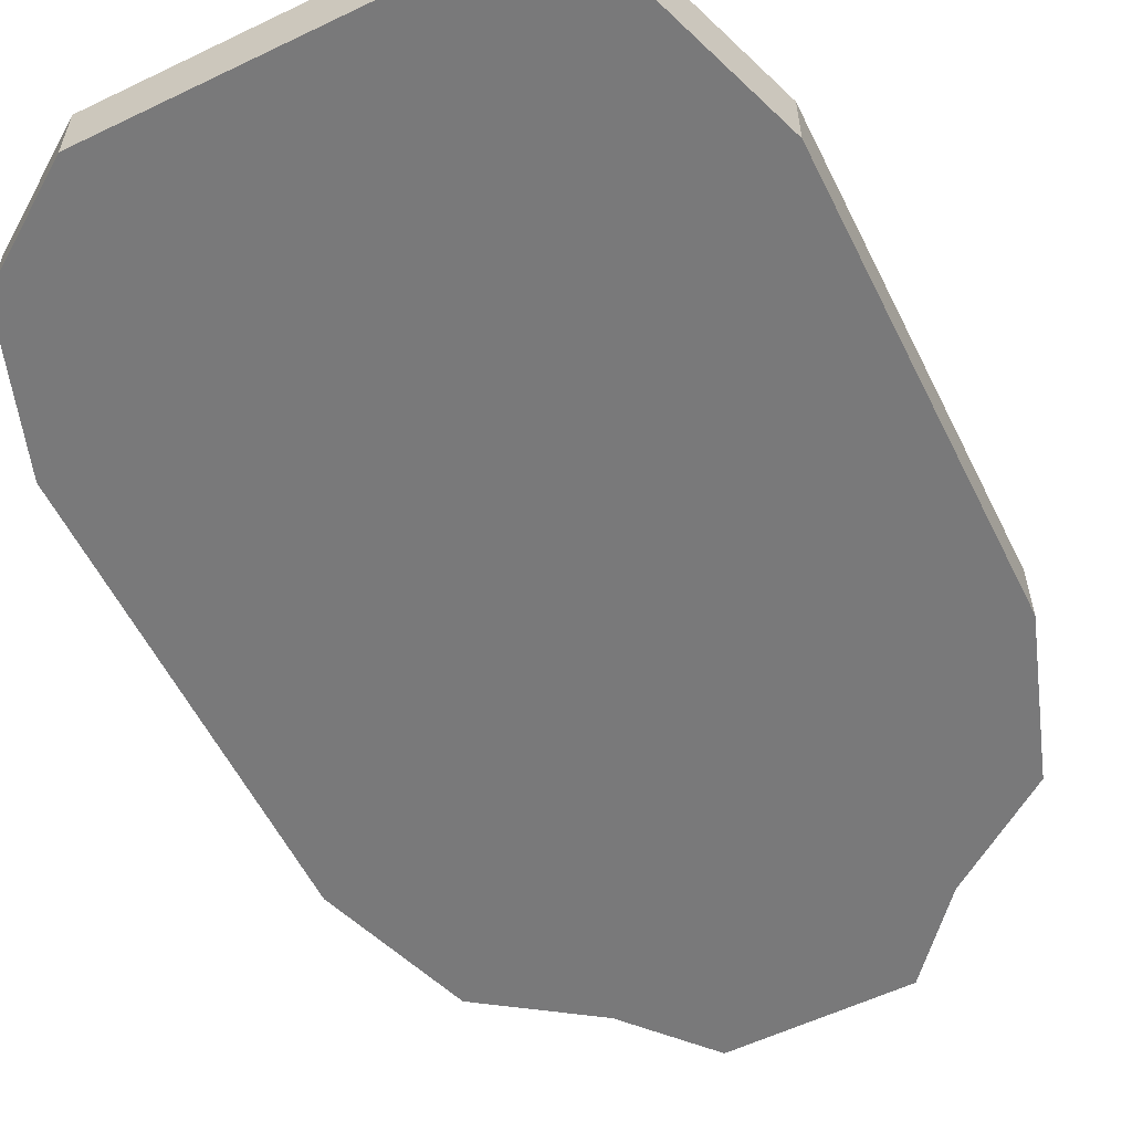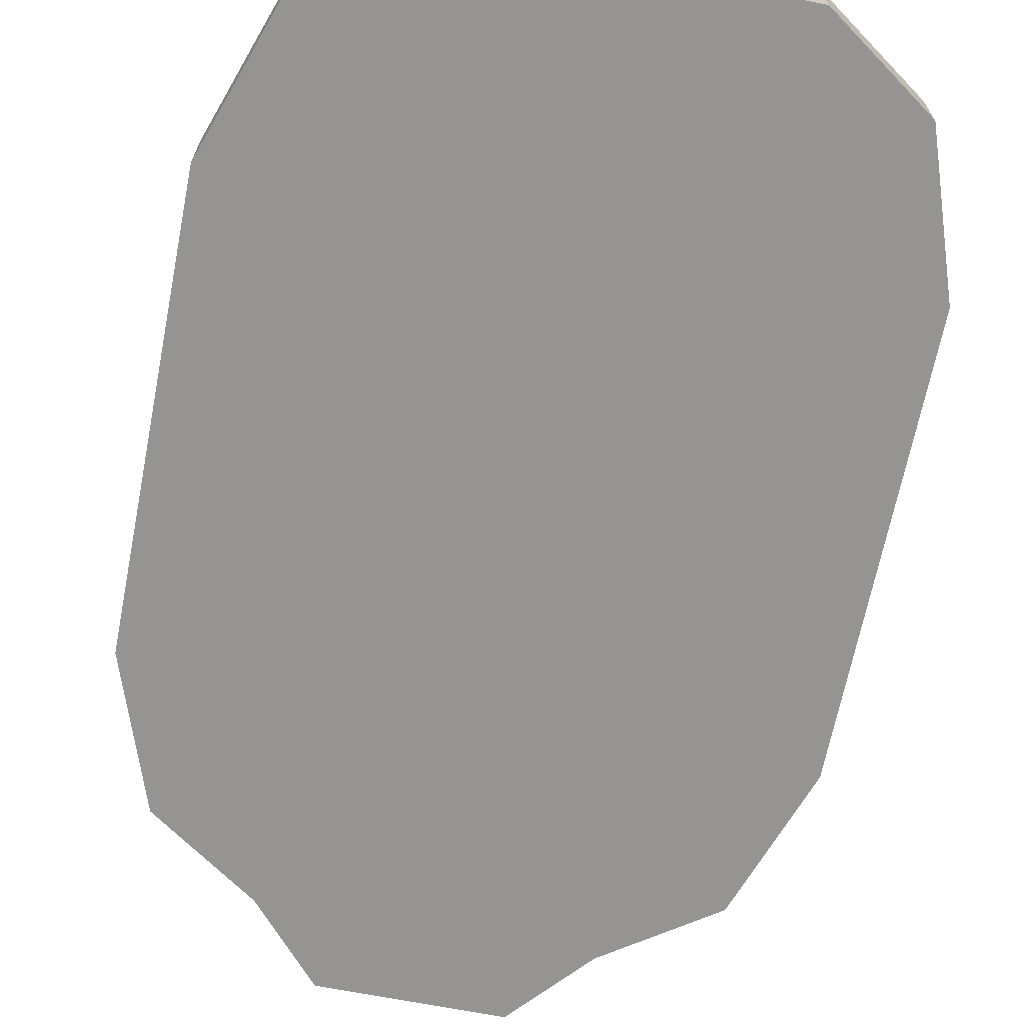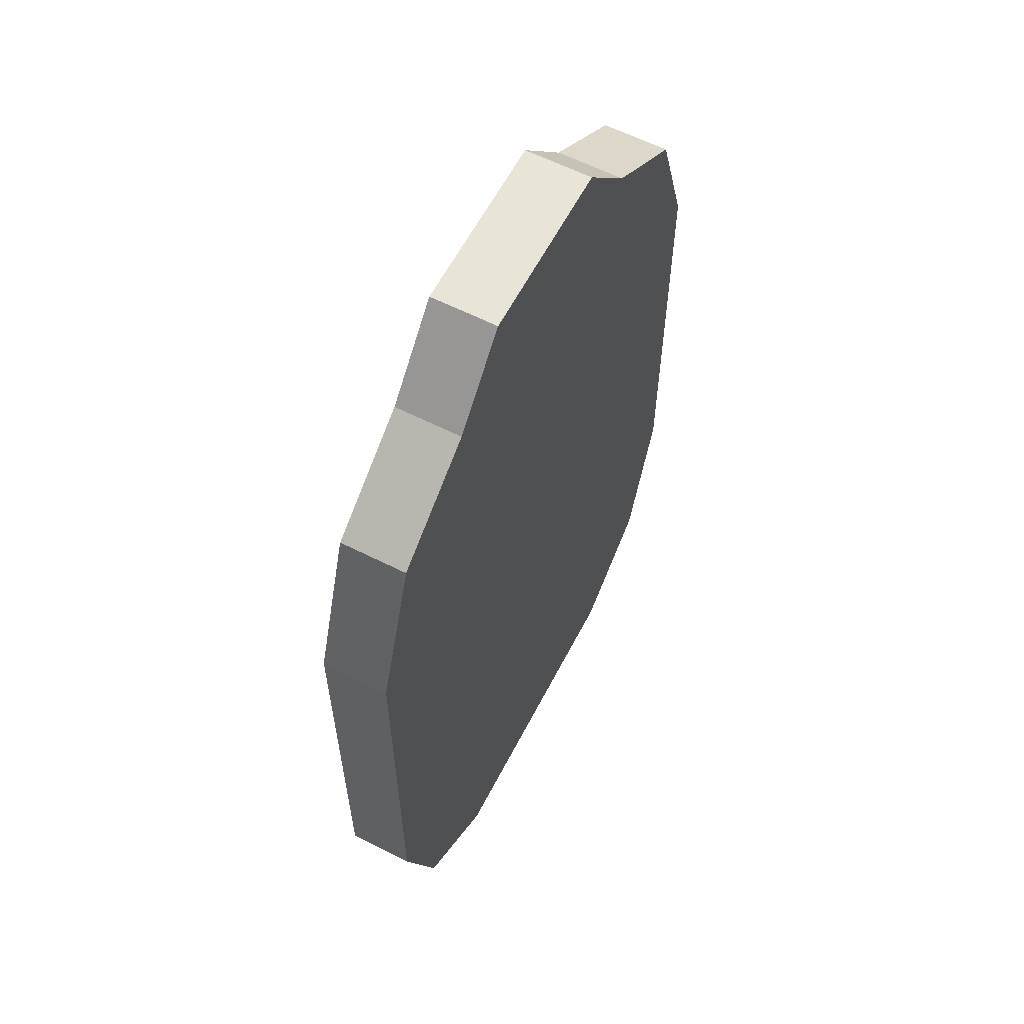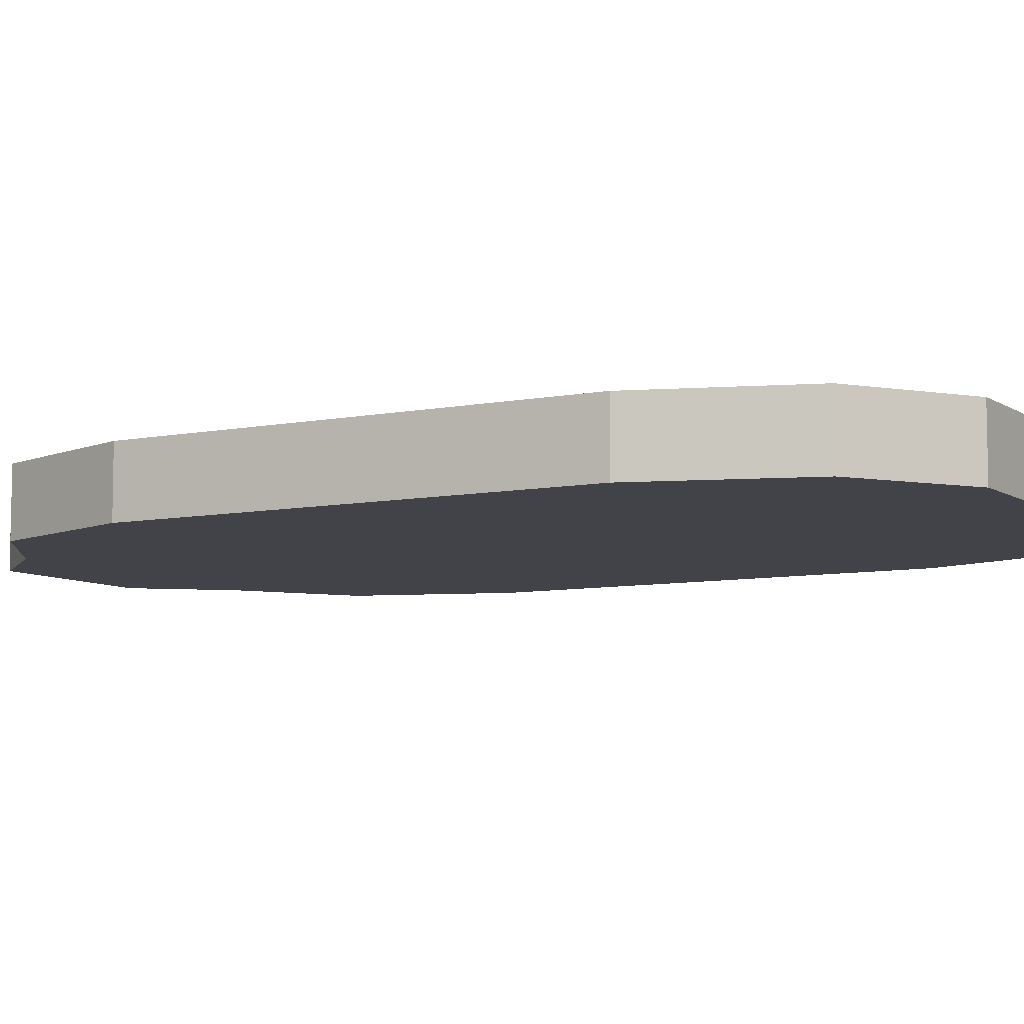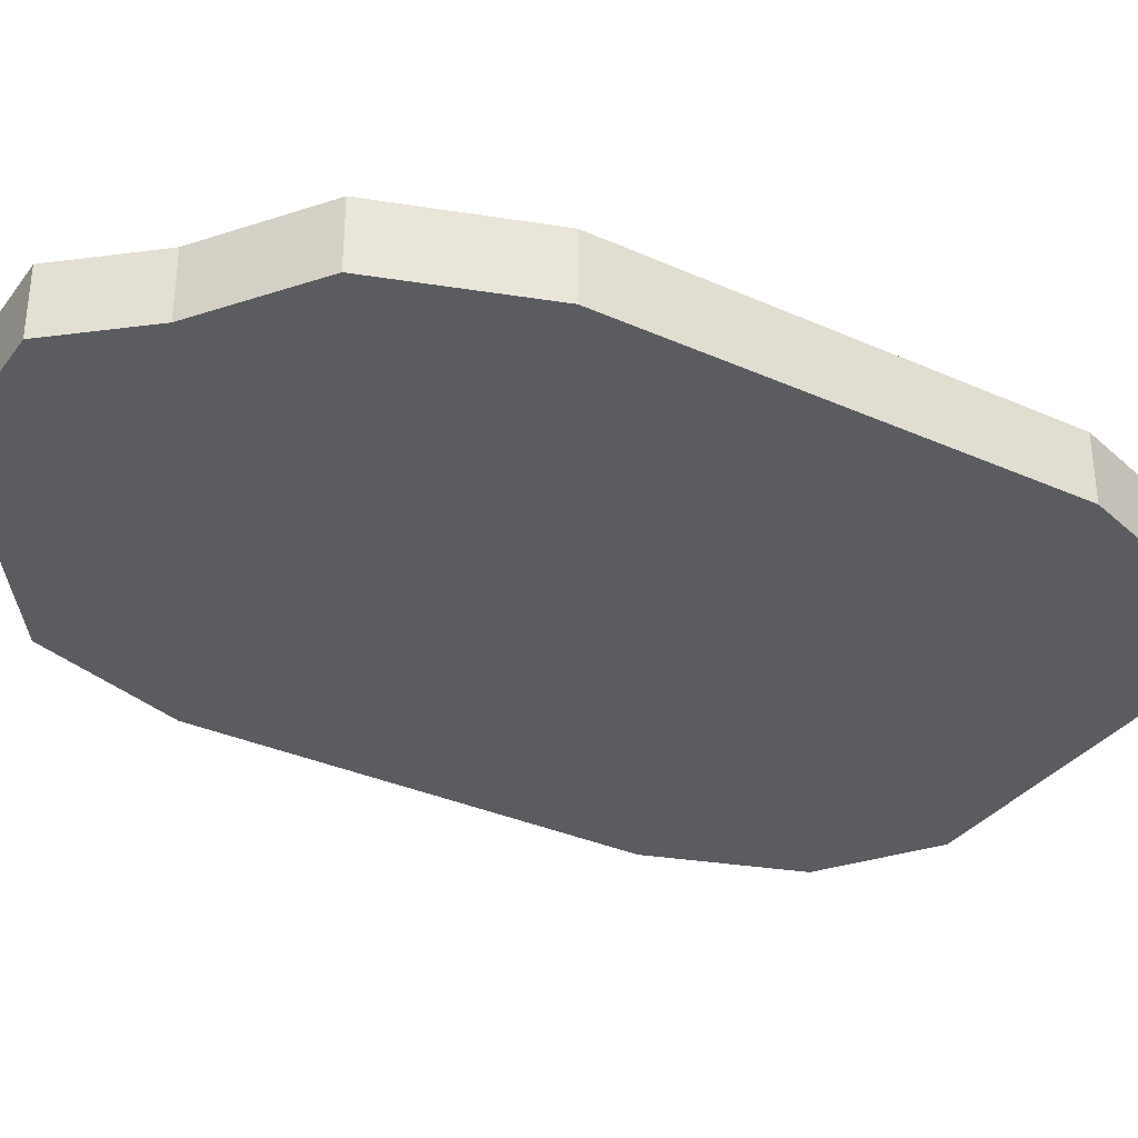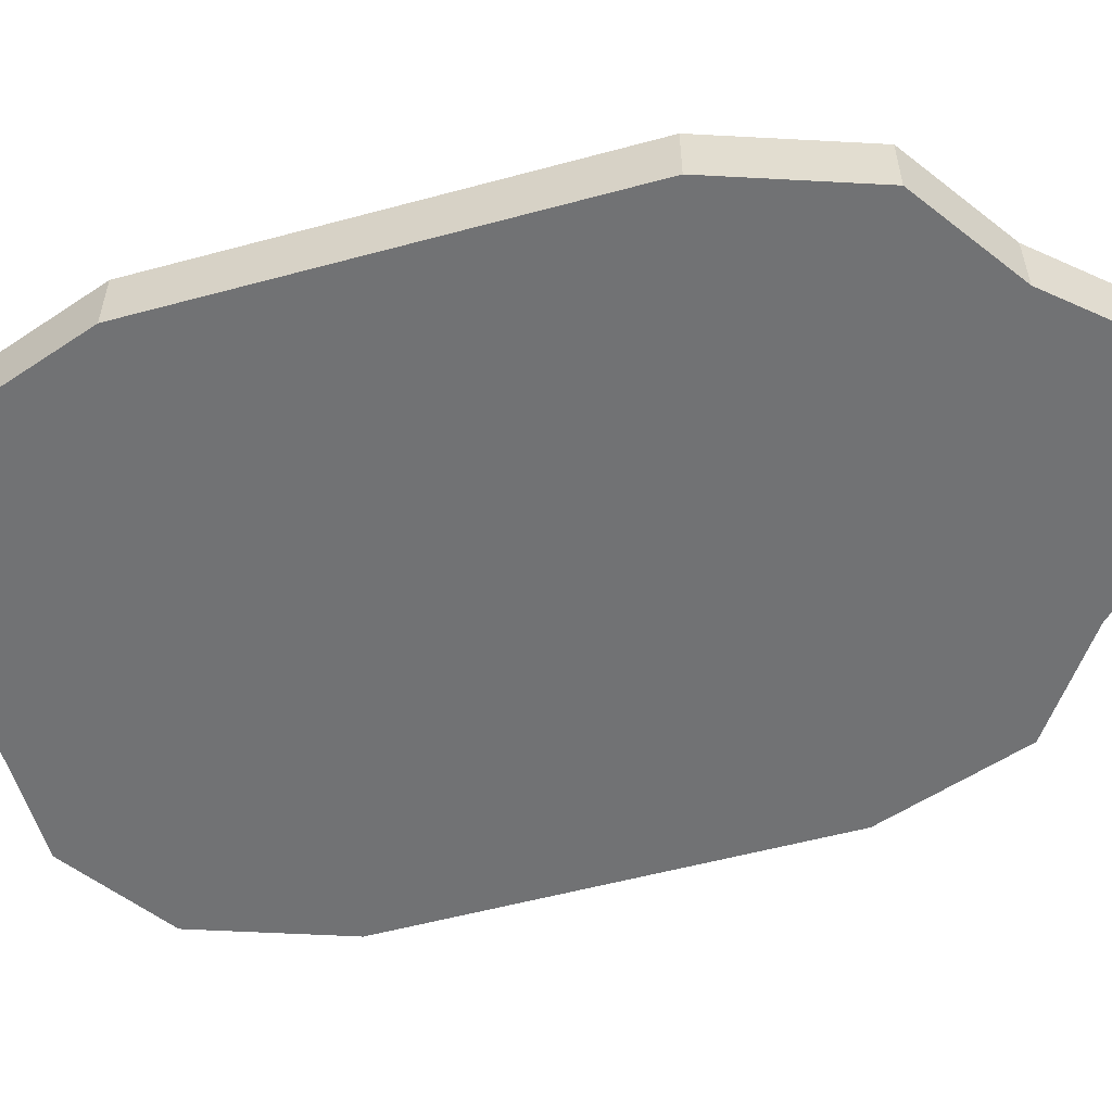
<metadata>
{"format":"obj","ext":"obj","renderer":"f3d","projection":"perspective","resolution":1024,"background":"white","views":[{"elev":-57.8,"azim":-153.6,"up":"+Y"},{"elev":-67.2,"azim":168.8,"up":"+Y"},{"elev":60.6,"azim":117.4,"up":"+Z"},{"elev":-7.6,"azim":120.0,"up":"+Y"},{"elev":-33.9,"azim":58.8,"up":"+Y"},{"elev":-55.5,"azim":-74.1,"up":"+Y"}]}
</metadata>
<code>
v  3.374 11.15 75.19
v  -0.712 11.15 75.19
v  0.6332 11.15 79.07
v  3.374 11.15 80.97
v  7.46 11.15 80.97
v  7.46 11.15 75.19
v  7.46 11.15 69.4
v  3.374 11.15 69.4
v  -0.712 11.15 69.4
v  11.55 11.15 75.19
v  11.55 11.15 80.97
v  14.29 11.15 79.07
v  15.63 11.15 75.19
v  15.63 11.15 69.4
v  11.55 11.15 69.4
v  11.55 11.15 63.62
v  15.63 11.15 63.62
v  14.29 11.15 59.74
v  11.55 11.15 57.84
v  7.46 11.15 57.84
v  7.46 11.15 63.62
v  3.374 11.15 63.62
v  3.374 11.15 57.84
v  0.6332 11.15 59.74
v  -0.712 11.15 63.62
v  5.155 11.15 83
v  7.46 11.15 83
v  9.765 11.15 83
v  0.6332 12.86 79.07
v  3.374 12.86 80.97
v  -0.712 12.86 75.19
v  -0.712 12.86 69.4
v  14.29 12.86 79.07
v  15.63 12.86 75.19
v  11.55 12.86 80.97
v  15.63 12.86 69.4
v  14.29 12.86 59.74
v  11.55 12.86 57.84
v  15.63 12.86 63.62
v  7.46 12.86 57.84
v  0.6332 12.86 59.74
v  -0.712 12.86 63.62
v  3.374 12.86 57.84
v  5.155 12.86 83
v  7.46 12.86 83
v  9.765 12.86 83
v  3.374 12.86 75.19
v  7.46 12.86 80.97
v  7.46 12.86 75.19
v  7.46 12.86 69.4
v  3.374 12.86 69.4
v  11.55 12.86 75.19
v  11.55 12.86 69.4
v  11.55 12.86 63.62
v  7.46 12.86 63.62
v  3.374 12.86 63.62
g Object003
f 1 2 3 4
f 4 5 6 1
f 6 7 8 1
f 8 9 2 1
f 10 11 12 13
f 13 14 15 10
f 15 7 6 10
f 6 5 11 10
f 16 17 18 19
f 19 20 21 16
f 21 7 15 16
f 15 14 17 16
f 22 23 24 25
f 25 9 8 22
f 8 7 21 22
f 21 20 23 22
f 26 27 5 4
f 28 11 5 27
f 4 3 29 30
f 3 2 31 29
f 2 9 32 31
f 13 12 33 34
f 12 11 35 33
f 14 13 34 36
f 19 18 37 38
f 18 17 39 37
f 20 19 38 40
f 17 14 36 39
f 25 24 41 42
f 24 23 43 41
f 9 25 42 32
f 23 20 40 43
f 26 4 30 44
f 27 26 44 45
f 28 27 45 46
f 11 28 46 35
f 47 31 29 30
f 30 48 49 47
f 49 50 51 47
f 51 32 31 47
f 52 35 33 34
f 34 36 53 52
f 53 50 49 52
f 49 48 35 52
f 54 39 37 38
f 38 40 55 54
f 55 50 53 54
f 53 36 39 54
f 56 43 41 42
f 42 32 51 56
f 51 50 55 56
f 55 40 43 56
f 44 45 48 30
f 46 35 48 45

</code>
